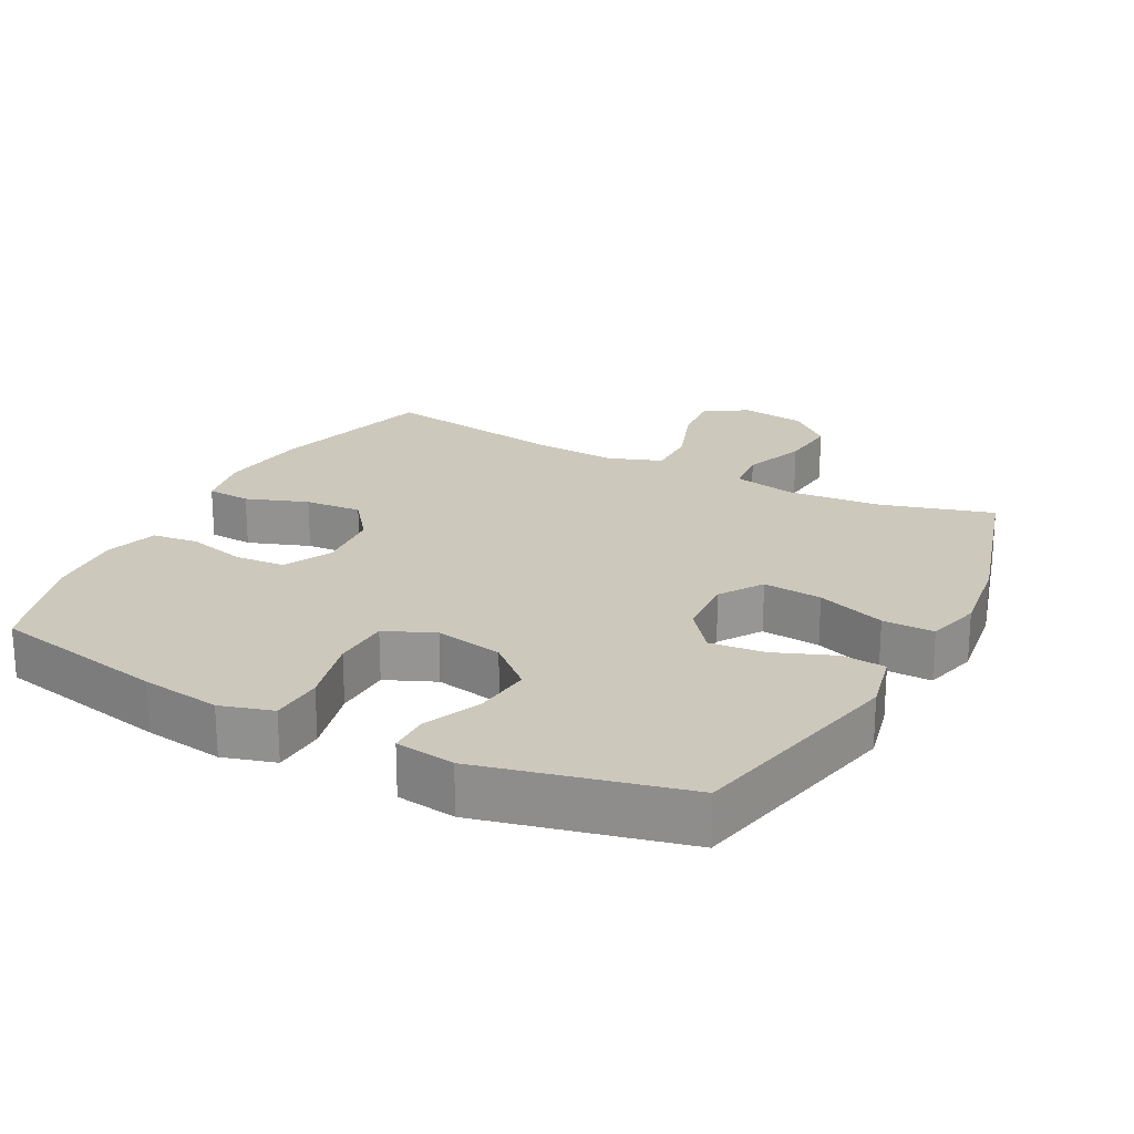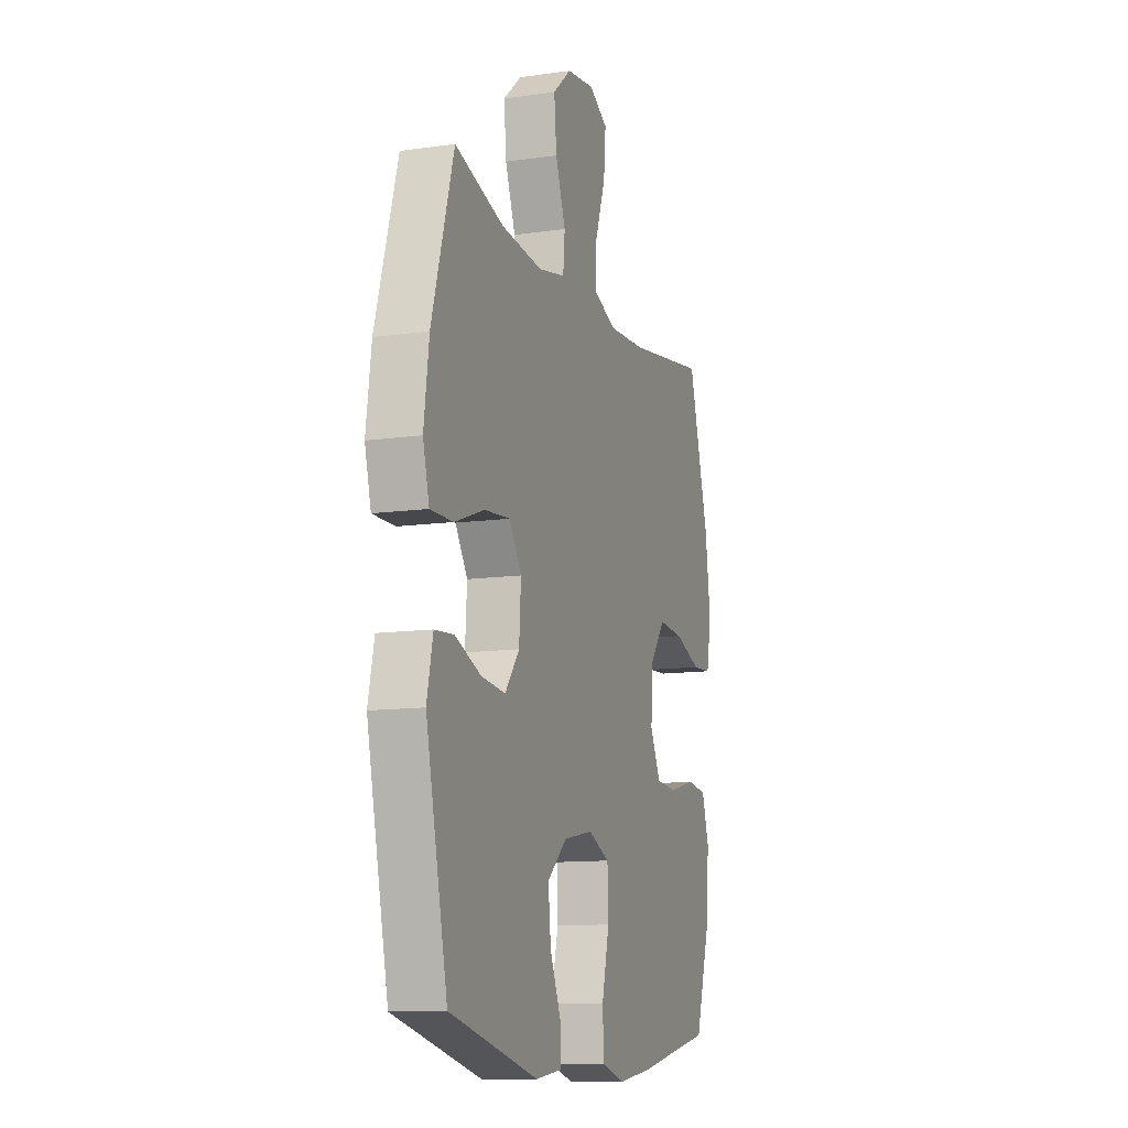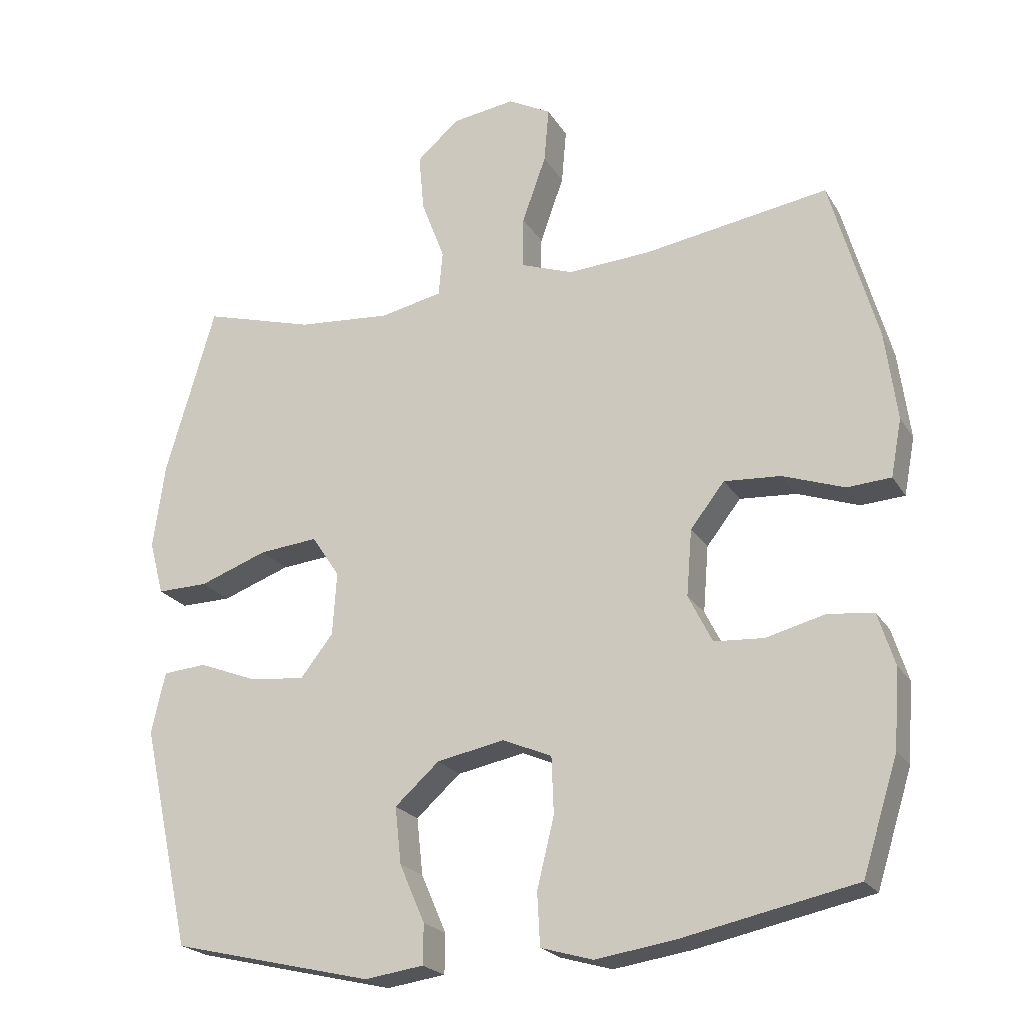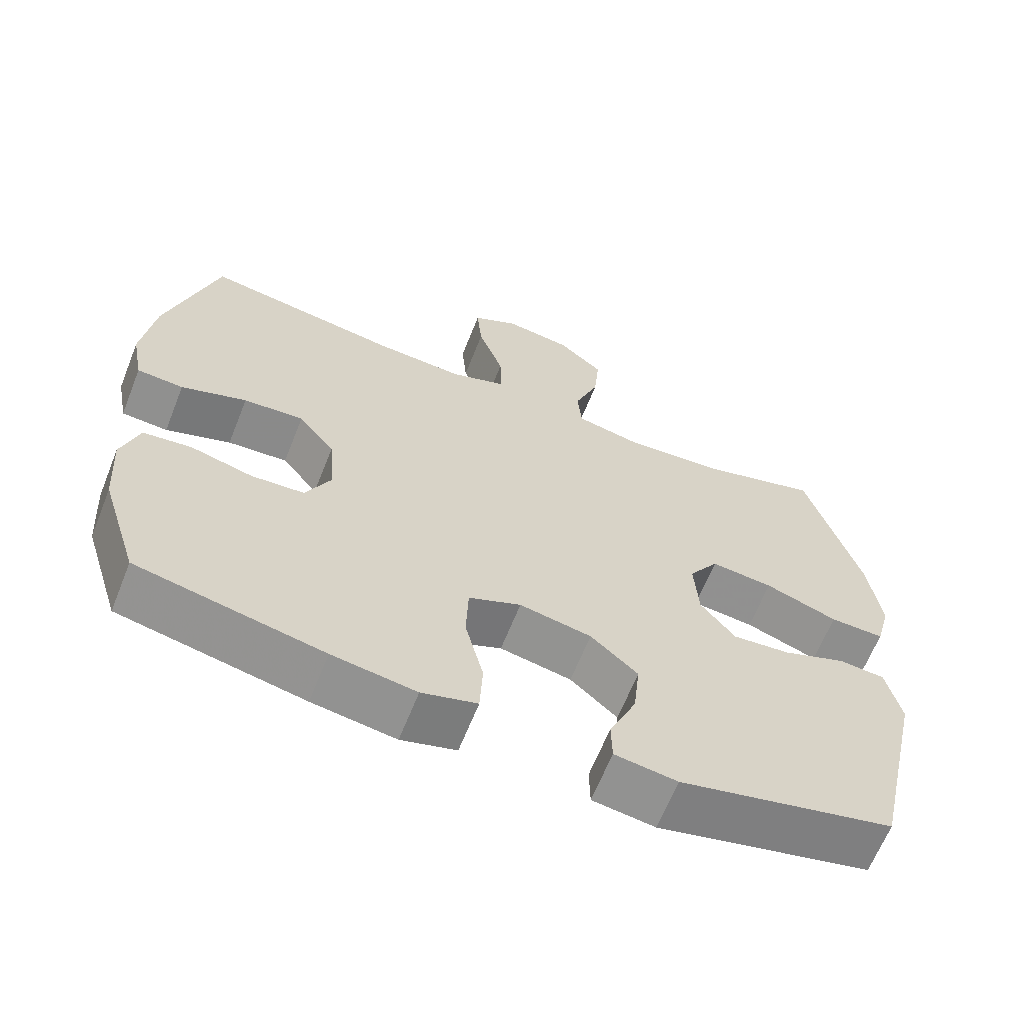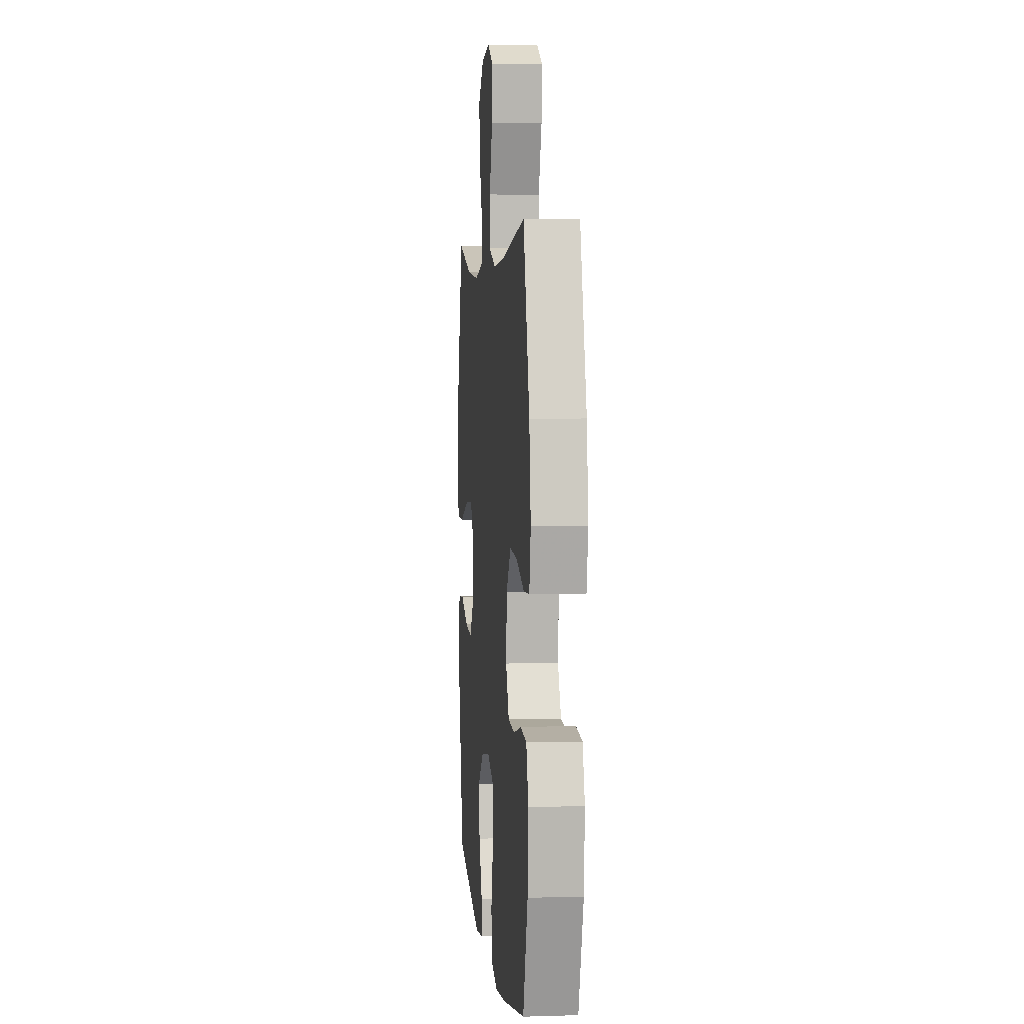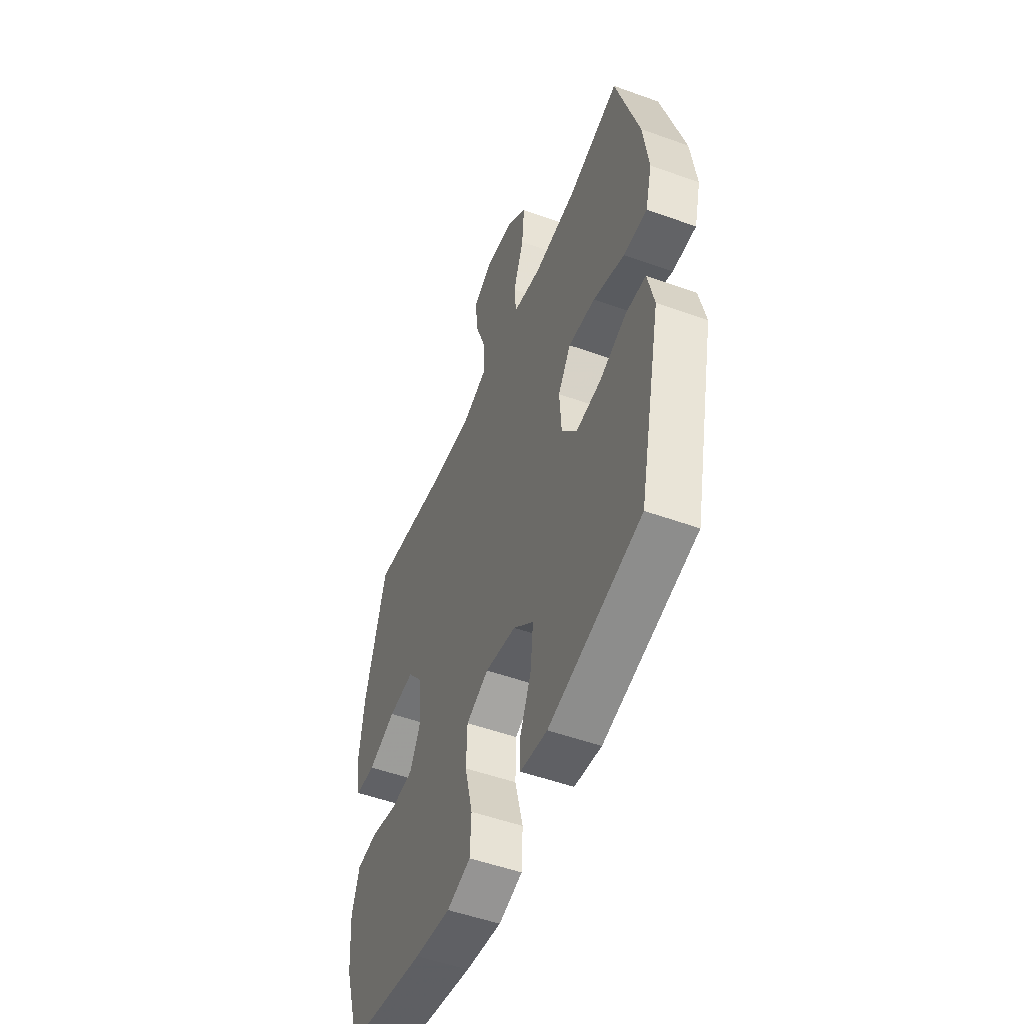
<metadata>
{"format":"obj","ext":"obj","renderer":"f3d","projection":"perspective","resolution":1024,"background":"white","views":[{"elev":22.1,"azim":-152.4,"up":"+Y"},{"elev":-11.8,"azim":-71.2,"up":"+Z"},{"elev":-22.0,"azim":23.5,"up":"+Z"},{"elev":-64.6,"azim":158.3,"up":"+Z"},{"elev":4.5,"azim":84.4,"up":"+Z"},{"elev":-51.6,"azim":-111.4,"up":"+Z"}]}
</metadata>
<code>
v -0.5 0.07 0.5
v -0.337 0.07 0.453
v -0.199 0.07 0.441
v -0.108 0.07 0.46
v -0.102 0.07 0.526
v -0.136 0.07 0.616
v -0.144 0.07 0.701
v -0.082 0.07 0.755
v 0.011 0.07 0.768
v 0.074 0.07 0.734
v 0.067 0.07 0.653
v 0.032 0.07 0.555
v 0.031 0.07 0.479
v 0.108 0.07 0.451
v 0.229 0.07 0.458
v 0.5 0.07 0.5
v 0.569 0.07 0.257
v 0.586 0.07 0.128
v 0.57 0.07 0.044
v 0.506 0.07 0.04
v 0.416 0.07 0.072
v 0.333 0.07 0.078
v 0.283 0.07 0.014
v 0.275 0.07 -0.083
v 0.31 0.07 -0.153
v 0.383 0.07 -0.158
v 0.469 0.07 -0.136
v 0.536 0.07 -0.144
v 0.56 0.07 -0.22
v 0.552 0.07 -0.335
v 0.5 0.07 -0.5
v 0.245 0.07 -0.553
v 0.13 0.07 -0.57
v 0.054 0.07 -0.548
v 0.05 0.07 -0.471
v 0.075 0.07 -0.369
v 0.072 0.07 -0.286
v 0 0.07 -0.255
v -0.099 0.07 -0.274
v -0.164 0.07 -0.332
v -0.155 0.07 -0.415
v -0.118 0.07 -0.5
v -0.119 0.07 -0.558
v -0.205 0.07 -0.57
v -0.5 0.07 -0.5
v -0.572 0.07 -0.176
v -0.552 0.07 -0.086
v -0.488 0.07 -0.081
v -0.401 0.07 -0.115
v -0.321 0.07 -0.123
v -0.273 0.07 -0.062
v -0.267 0.07 0.03
v -0.308 0.07 0.092
v -0.394 0.07 0.084
v -0.494 0.07 0.048
v -0.569 0.07 0.047
v -0.59 0.07 0.126
v -0.573 0.07 0.251
v -0.5 0 0.5
v -0.337 0 0.453
v -0.199 0 0.441
v -0.108 0 0.46
v -0.102 0 0.526
v -0.136 0 0.616
v -0.144 0 0.701
v -0.082 0 0.755
v 0.011 0 0.768
v 0.074 0 0.734
v 0.067 0 0.653
v 0.032 0 0.555
v 0.031 0 0.479
v 0.108 0 0.451
v 0.229 0 0.458
v 0.5 0 0.5
v 0.569 0 0.257
v 0.586 0 0.128
v 0.57 0 0.044
v 0.506 0 0.04
v 0.416 0 0.072
v 0.333 0 0.078
v 0.283 0 0.014
v 0.275 0 -0.083
v 0.31 0 -0.153
v 0.383 0 -0.158
v 0.469 0 -0.136
v 0.536 0 -0.144
v 0.56 0 -0.22
v 0.552 0 -0.335
v 0.5 0 -0.5
v 0.245 0 -0.553
v 0.13 0 -0.57
v 0.054 0 -0.548
v 0.05 0 -0.471
v 0.075 0 -0.369
v 0.072 0 -0.286
v 0 0 -0.255
v -0.099 0 -0.274
v -0.164 0 -0.332
v -0.155 0 -0.415
v -0.118 0 -0.5
v -0.119 0 -0.558
v -0.205 0 -0.57
v -0.5 0 -0.5
v -0.572 0 -0.176
v -0.552 0 -0.086
v -0.488 0 -0.081
v -0.401 0 -0.115
v -0.321 0 -0.123
v -0.273 0 -0.062
v -0.267 0 0.03
v -0.308 0 0.092
v -0.394 0 0.084
v -0.494 0 0.048
v -0.569 0 0.047
v -0.59 0 0.126
v -0.573 0 0.251
f 58 1 2
f 57 58 2
f 56 57 2
f 55 56 2
f 54 55 2
f 53 54 2 3
f 52 53 3 4
f 51 52 4
f 47 48 49
f 46 47 49
f 45 46 49
f 44 45 49
f 43 44 49
f 42 43 49
f 41 42 49
f 40 41 49 50
f 39 40 50 51
f 34 35 36
f 33 34 36
f 32 33 36
f 31 32 36
f 30 31 36
f 29 30 36
f 28 29 36
f 27 28 36
f 26 27 36
f 25 26 36 37
f 24 25 37 38
f 19 20 21
f 18 19 21
f 17 18 21
f 16 17 21
f 15 16 21
f 14 15 21 22
f 13 14 22 23
f 10 11 12
f 9 10 12
f 8 9 12
f 7 8 12
f 6 7 12
f 5 6 12
f 4 5 12 13
f 38 39 51
f 24 38 51
f 23 24 51
f 13 23 51
f 4 13 51
f 60 59 116
f 60 116 115
f 60 115 114
f 60 114 113
f 60 113 112
f 61 60 112 111
f 62 61 111 110
f 62 110 109
f 107 106 105
f 107 105 104
f 107 104 103
f 107 103 102
f 107 102 101
f 107 101 100
f 107 100 99
f 108 107 99 98
f 109 108 98 97
f 94 93 92
f 94 92 91
f 94 91 90
f 94 90 89
f 94 89 88
f 94 88 87
f 94 87 86
f 94 86 85
f 94 85 84
f 95 94 84 83
f 96 95 83 82
f 79 78 77
f 79 77 76
f 79 76 75
f 79 75 74
f 79 74 73
f 80 79 73 72
f 81 80 72 71
f 70 69 68
f 70 68 67
f 70 67 66
f 70 66 65
f 70 65 64
f 70 64 63
f 71 70 63 62
f 109 97 96
f 109 96 82
f 109 82 81
f 109 81 71
f 109 71 62
f 1 59 60 2
f 2 60 61 3
f 3 61 62 4
f 4 62 63 5
f 5 63 64 6
f 6 64 65 7
f 7 65 66 8
f 8 66 67 9
f 9 67 68 10
f 10 68 69 11
f 11 69 70 12
f 12 70 71 13
f 13 71 72 14
f 14 72 73 15
f 15 73 74 16
f 16 74 75 17
f 17 75 76 18
f 18 76 77 19
f 19 77 78 20
f 20 78 79 21
f 21 79 80 22
f 22 80 81 23
f 23 81 82 24
f 24 82 83 25
f 25 83 84 26
f 26 84 85 27
f 27 85 86 28
f 28 86 87 29
f 29 87 88 30
f 30 88 89 31
f 31 89 90 32
f 32 90 91 33
f 33 91 92 34
f 34 92 93 35
f 35 93 94 36
f 36 94 95 37
f 37 95 96 38
f 38 96 97 39
f 39 97 98 40
f 40 98 99 41
f 41 99 100 42
f 42 100 101 43
f 43 101 102 44
f 44 102 103 45
f 45 103 104 46
f 46 104 105 47
f 47 105 106 48
f 48 106 107 49
f 49 107 108 50
f 50 108 109 51
f 51 109 110 52
f 52 110 111 53
f 53 111 112 54
f 54 112 113 55
f 55 113 114 56
f 56 114 115 57
f 57 115 116 58
f 58 116 59 1

</code>
